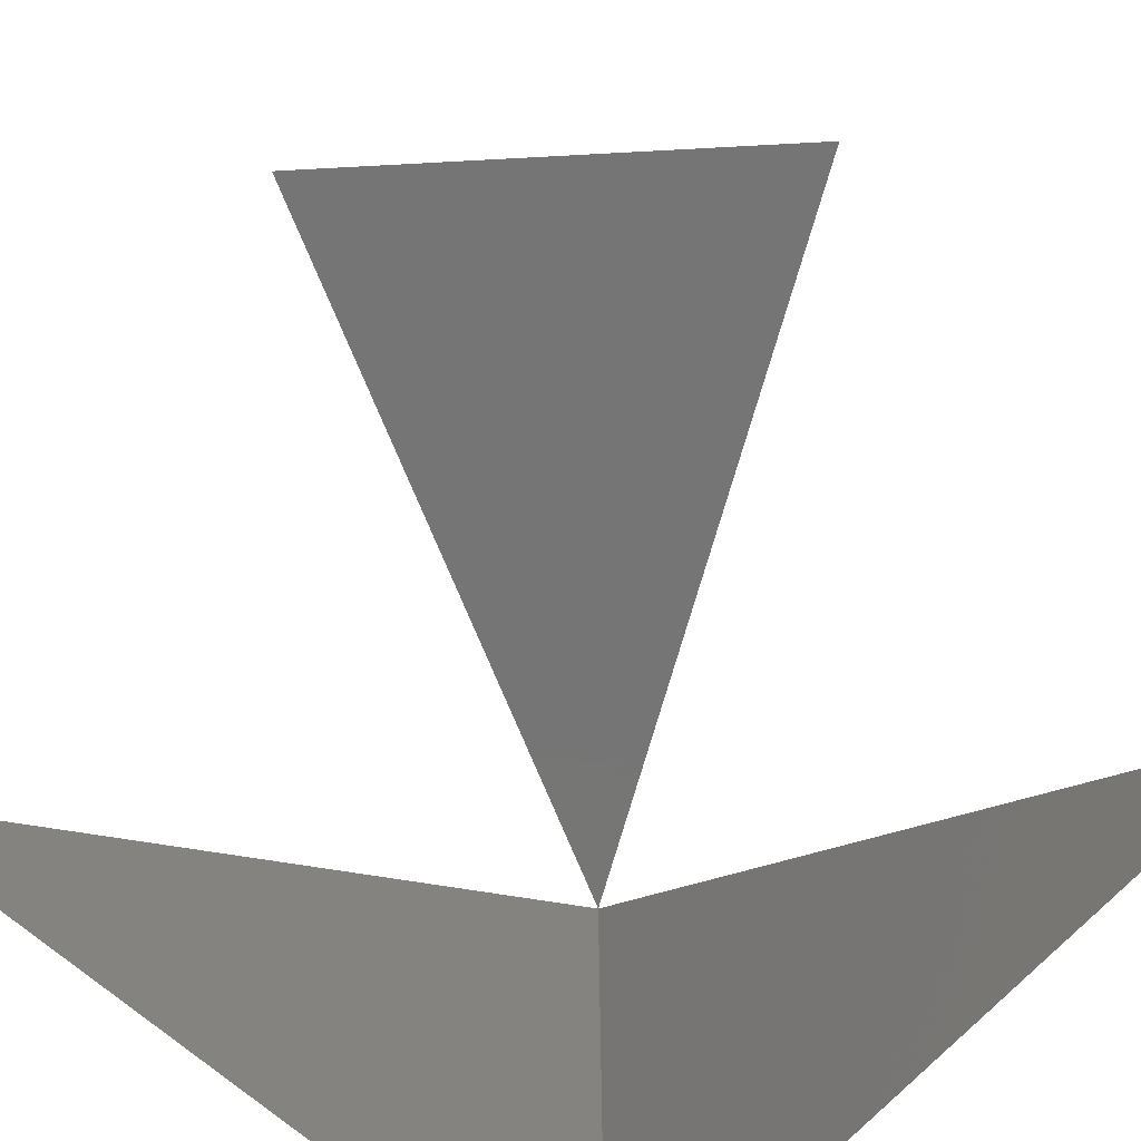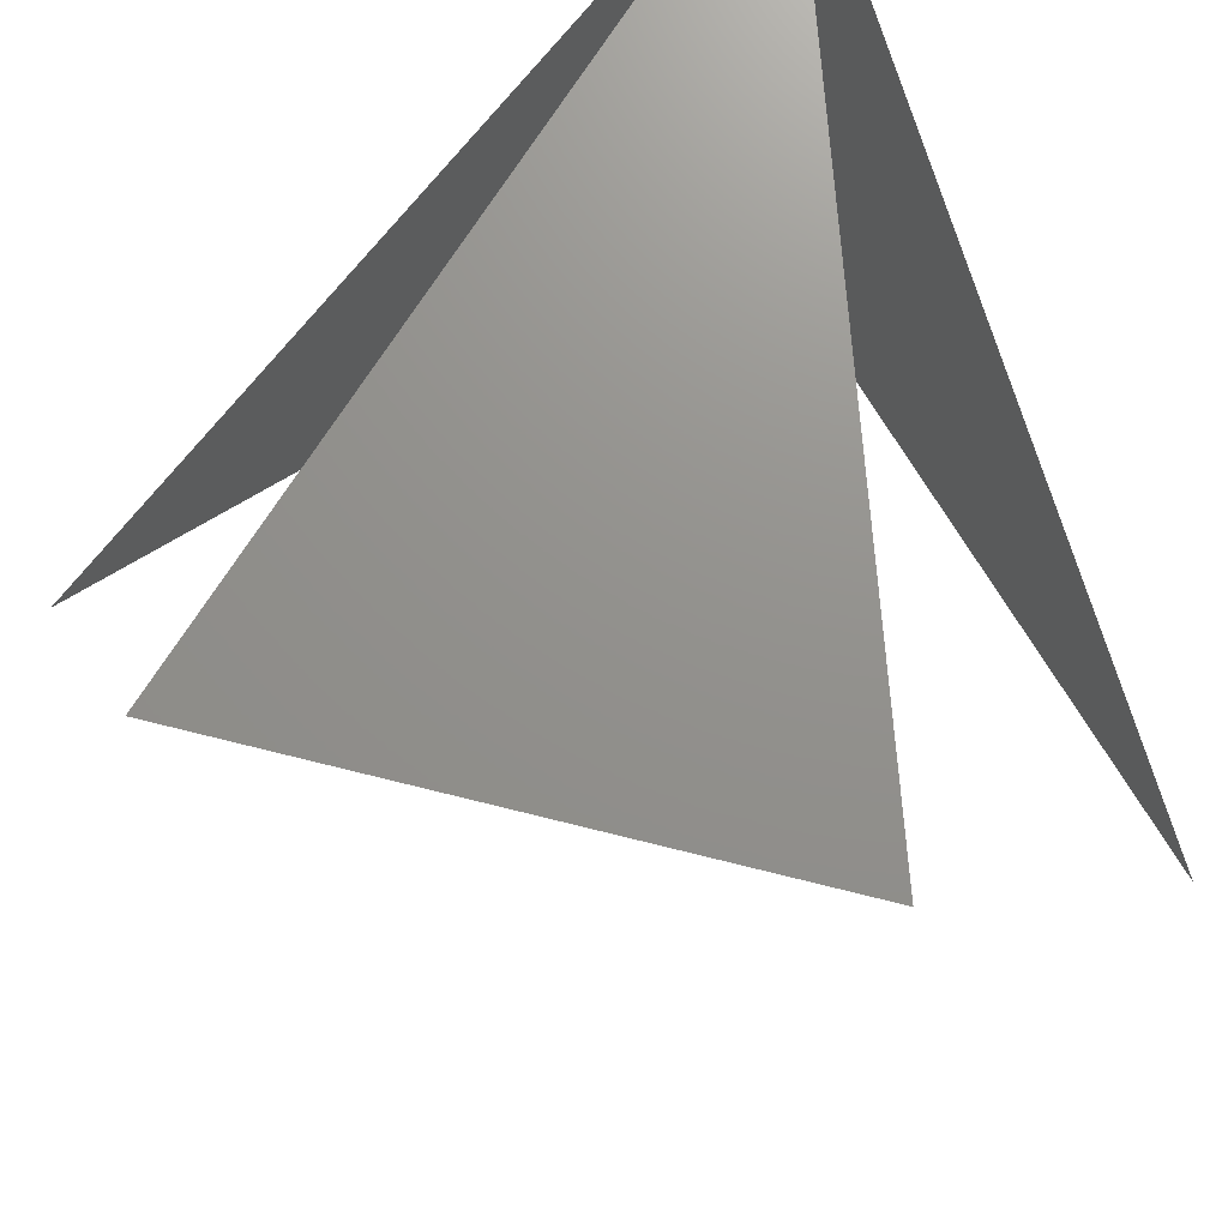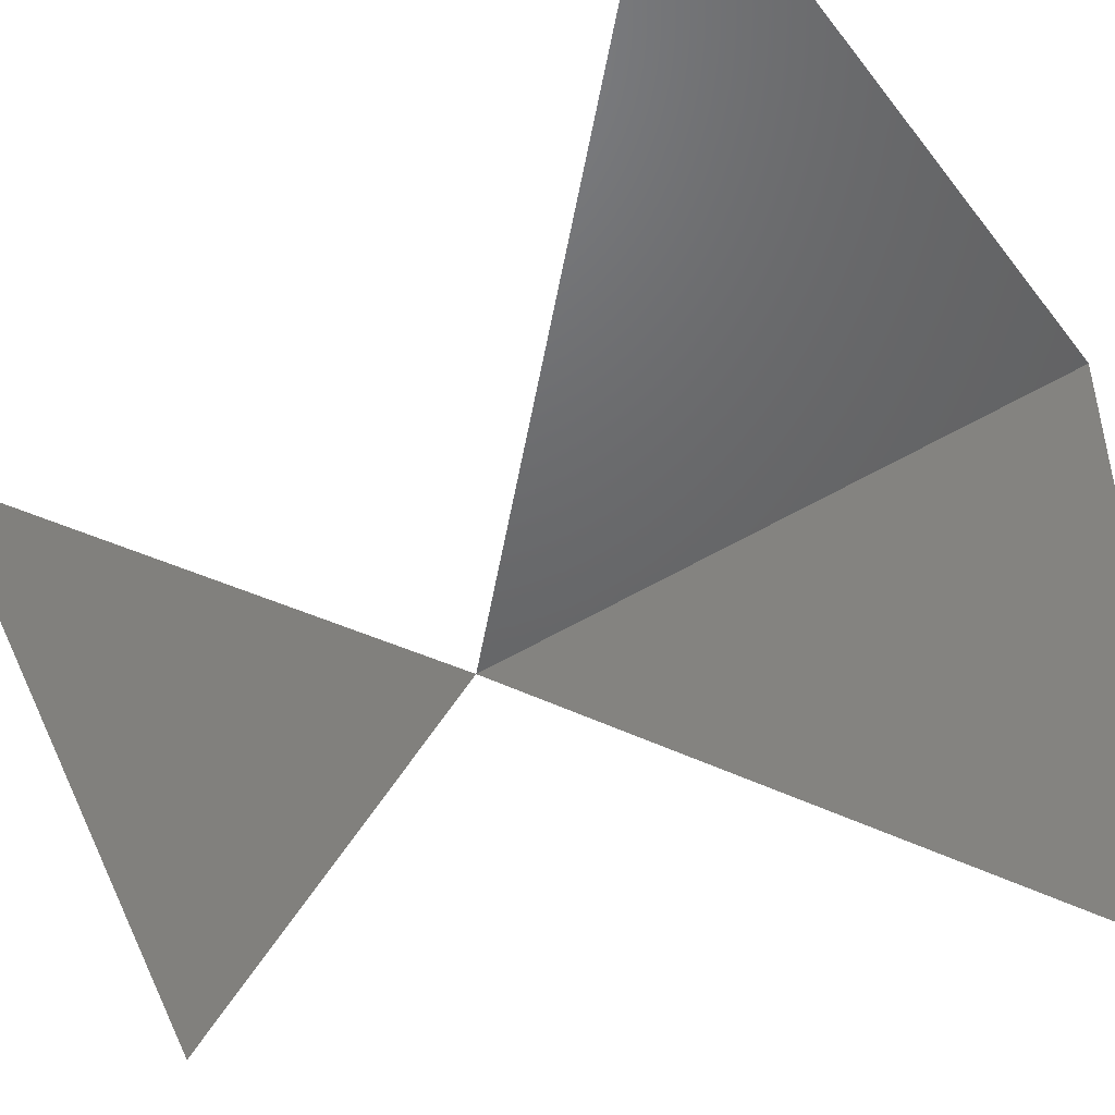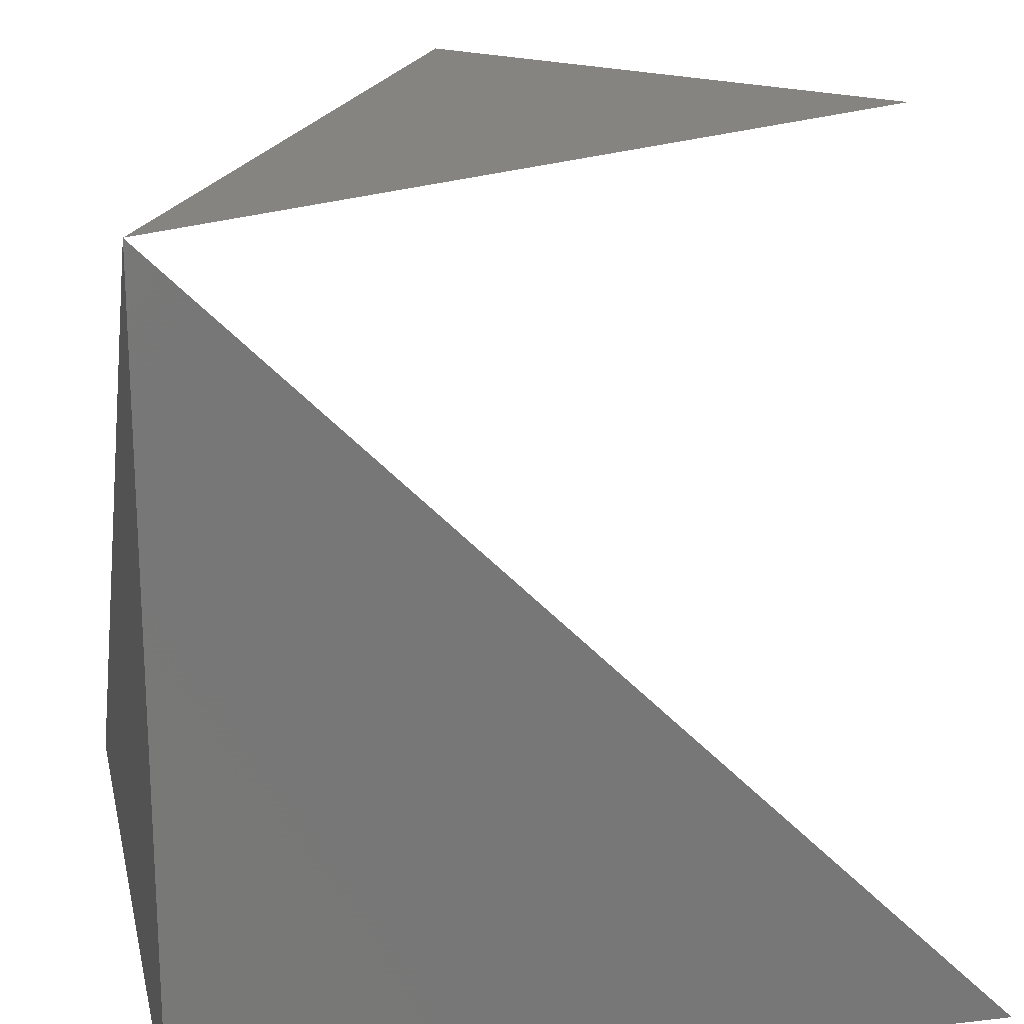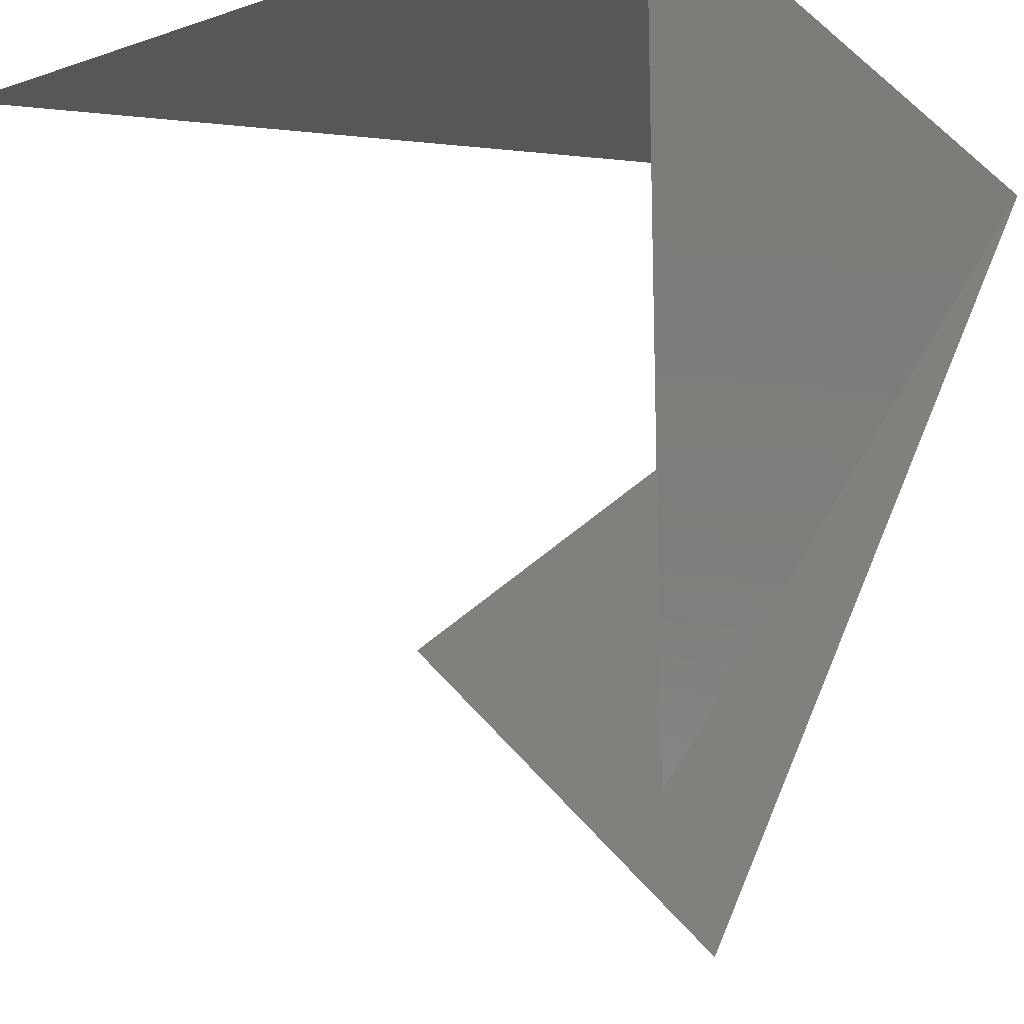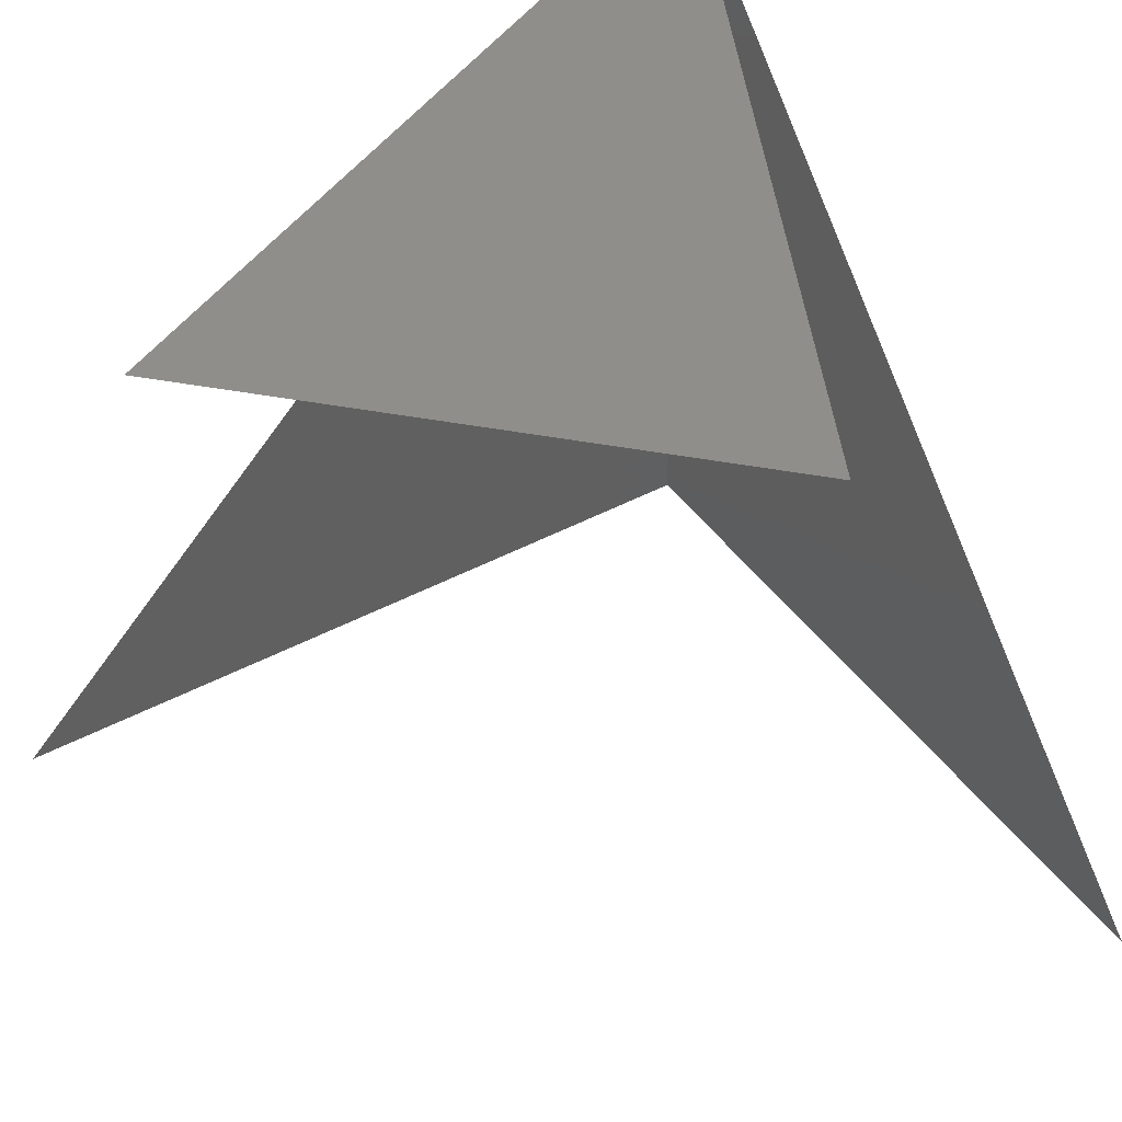
<metadata>
{"format":"stl","ext":"stl","renderer":"f3d","projection":"perspective","resolution":1024,"background":"white","views":[{"elev":-67.9,"azim":-131.9,"up":"+Y"},{"elev":71.9,"azim":-121.0,"up":"+Y"},{"elev":-47.0,"azim":-54.6,"up":"+Z"},{"elev":19.7,"azim":77.9,"up":"+Y"},{"elev":-17.6,"azim":33.3,"up":"+Z"},{"elev":43.3,"azim":-122.5,"up":"+Y"}]}
</metadata>
<code>
# stl→obj: 6 verts, 3 faces
v 100 0 0
v 100 0 100
v 100 100 100
v 0 0 100
v 50 100 0
v 0 100 50
f 1 2 3
f 3 2 4
f 5 3 6

</code>
